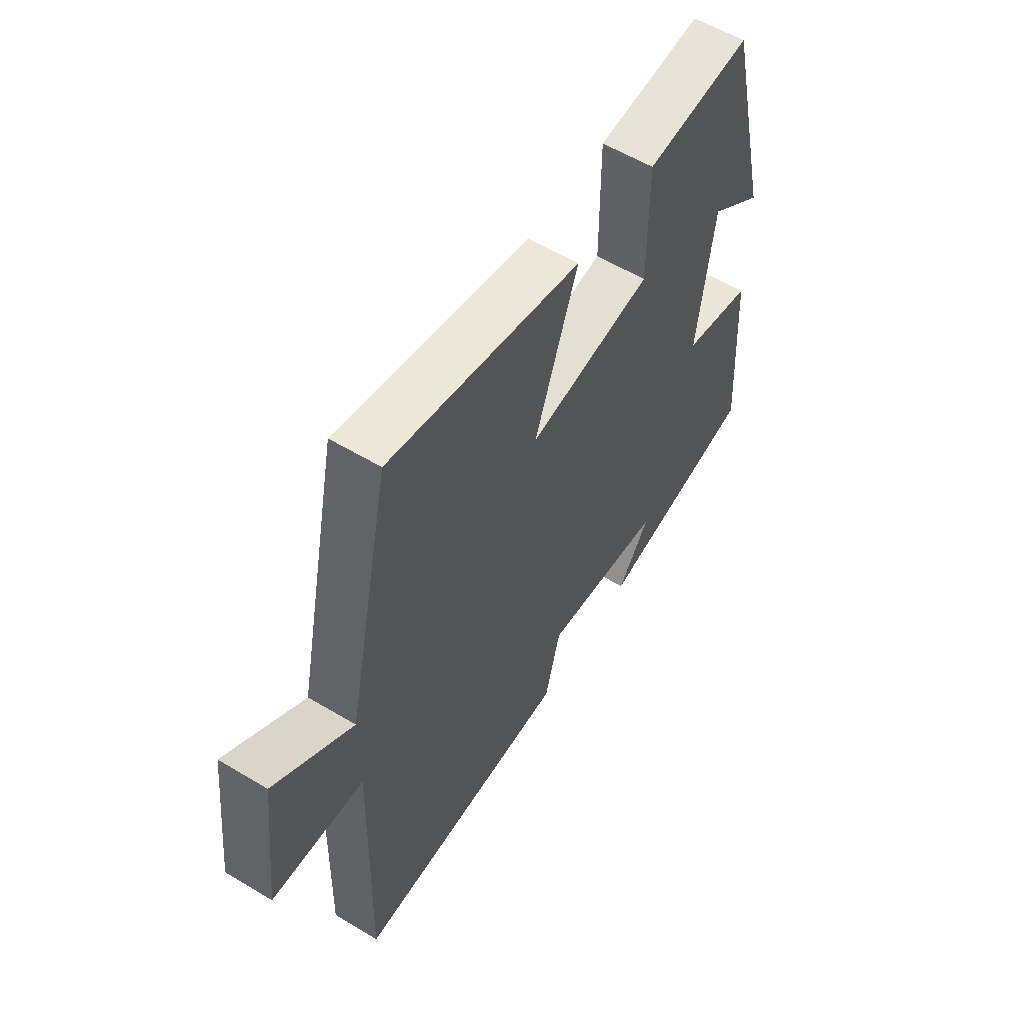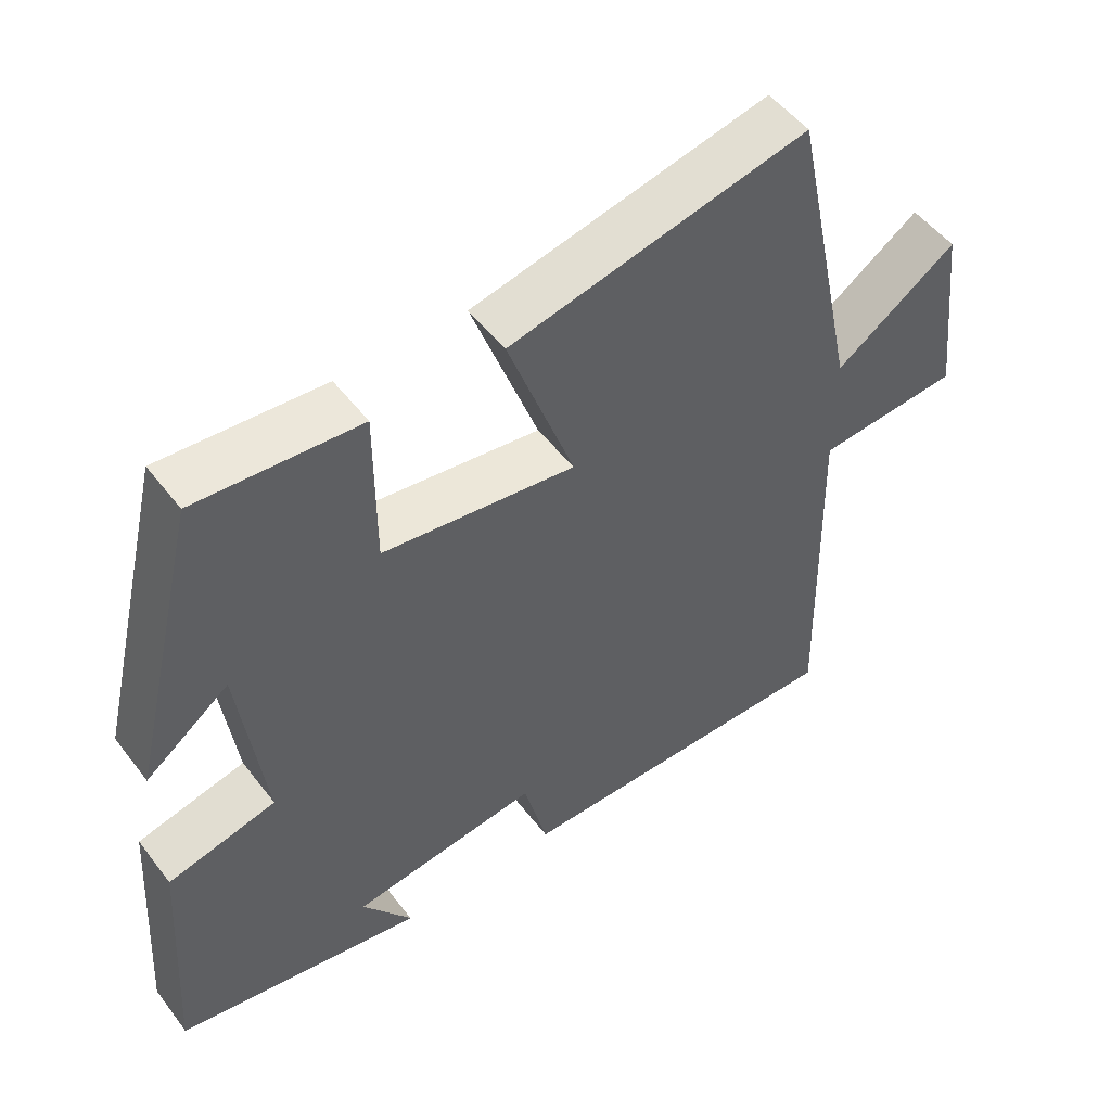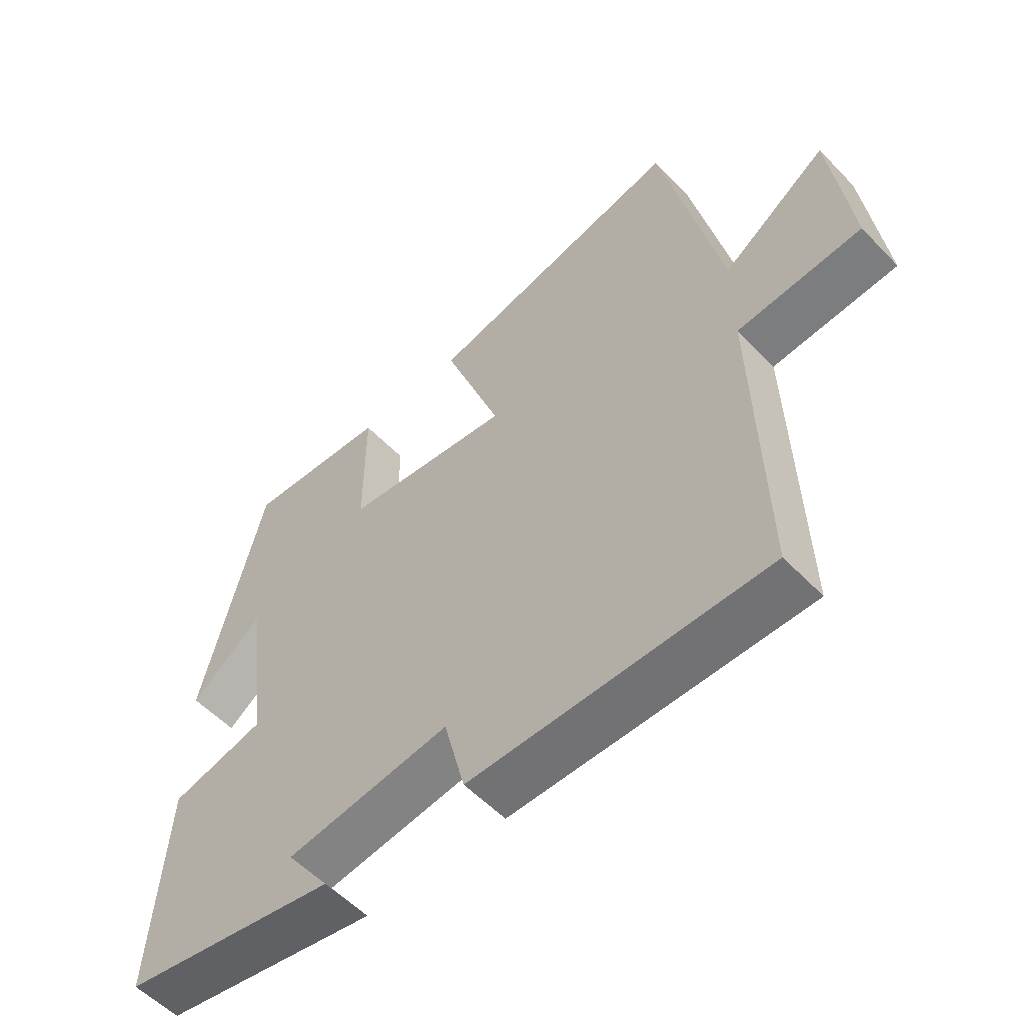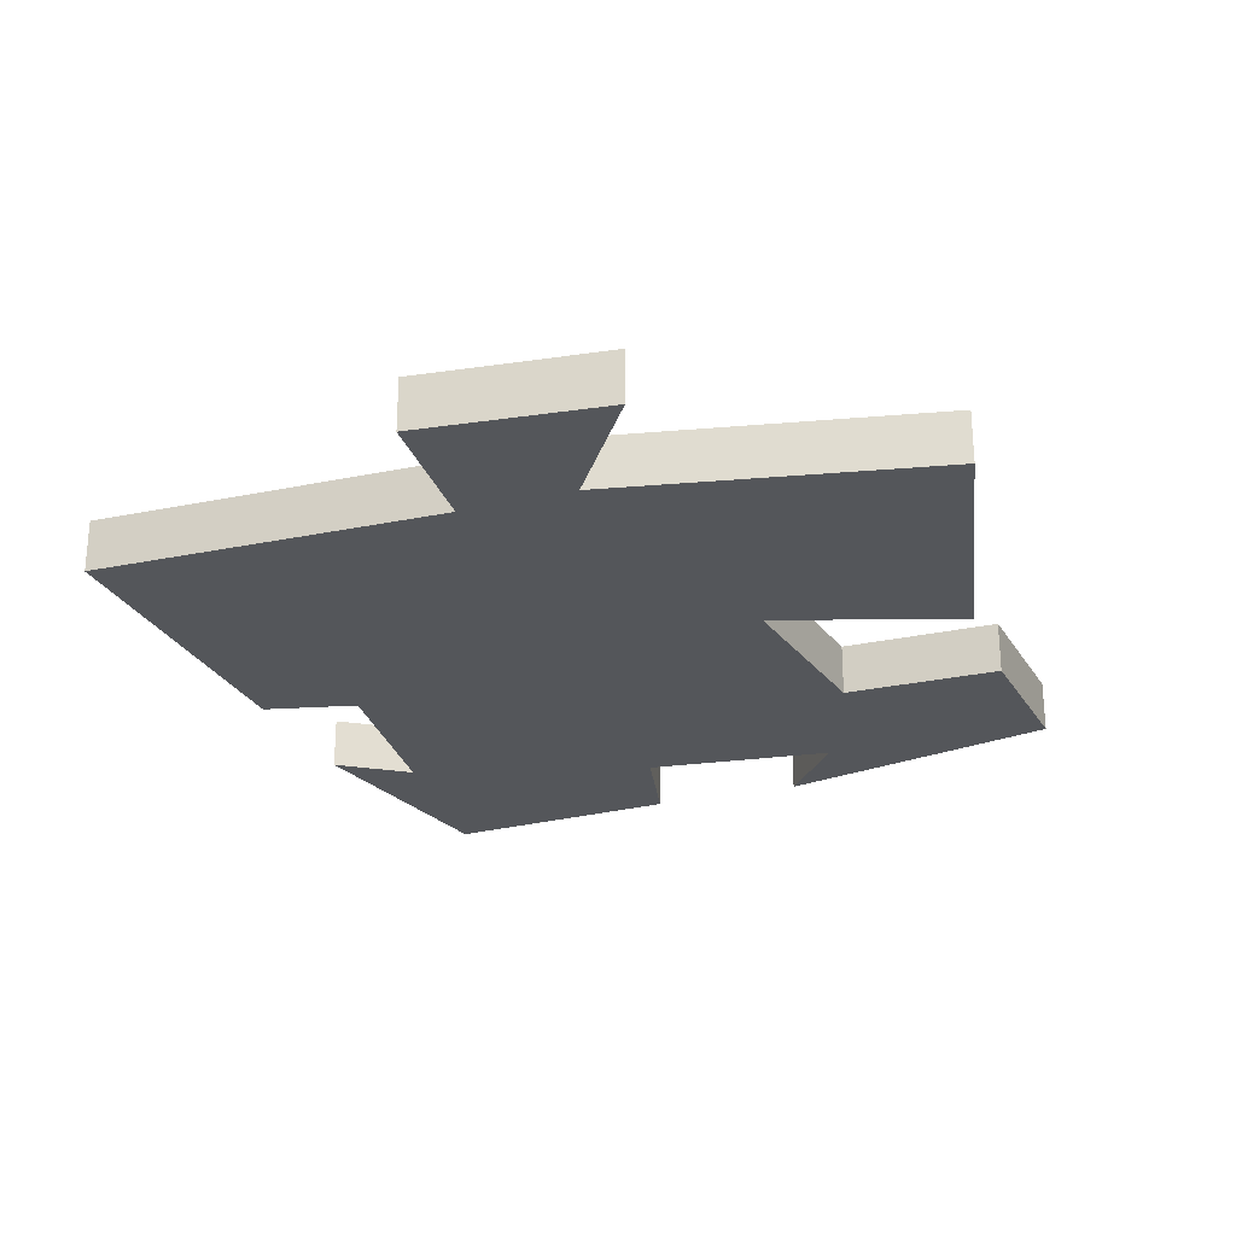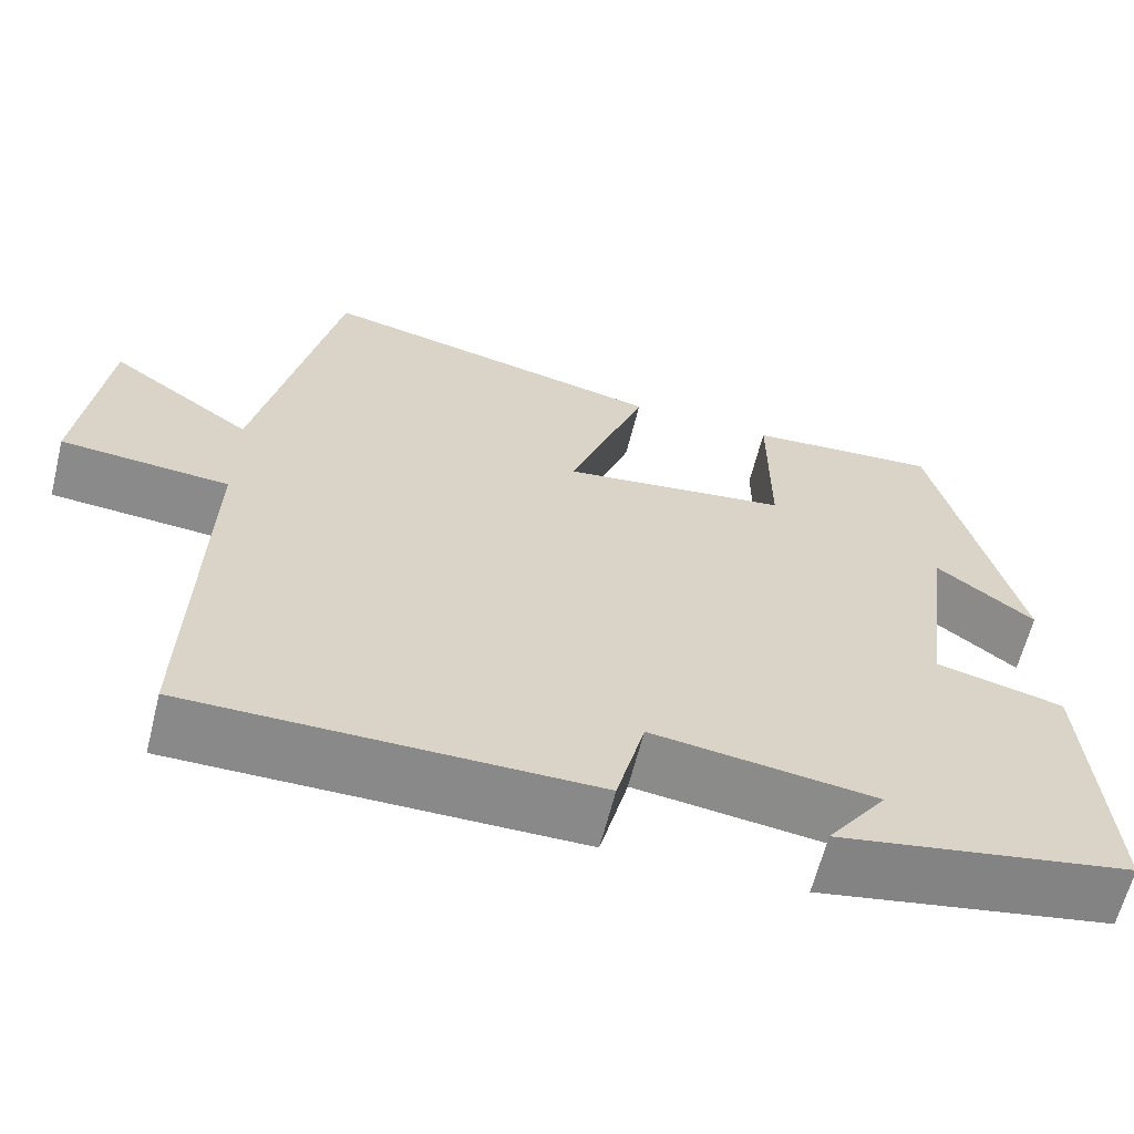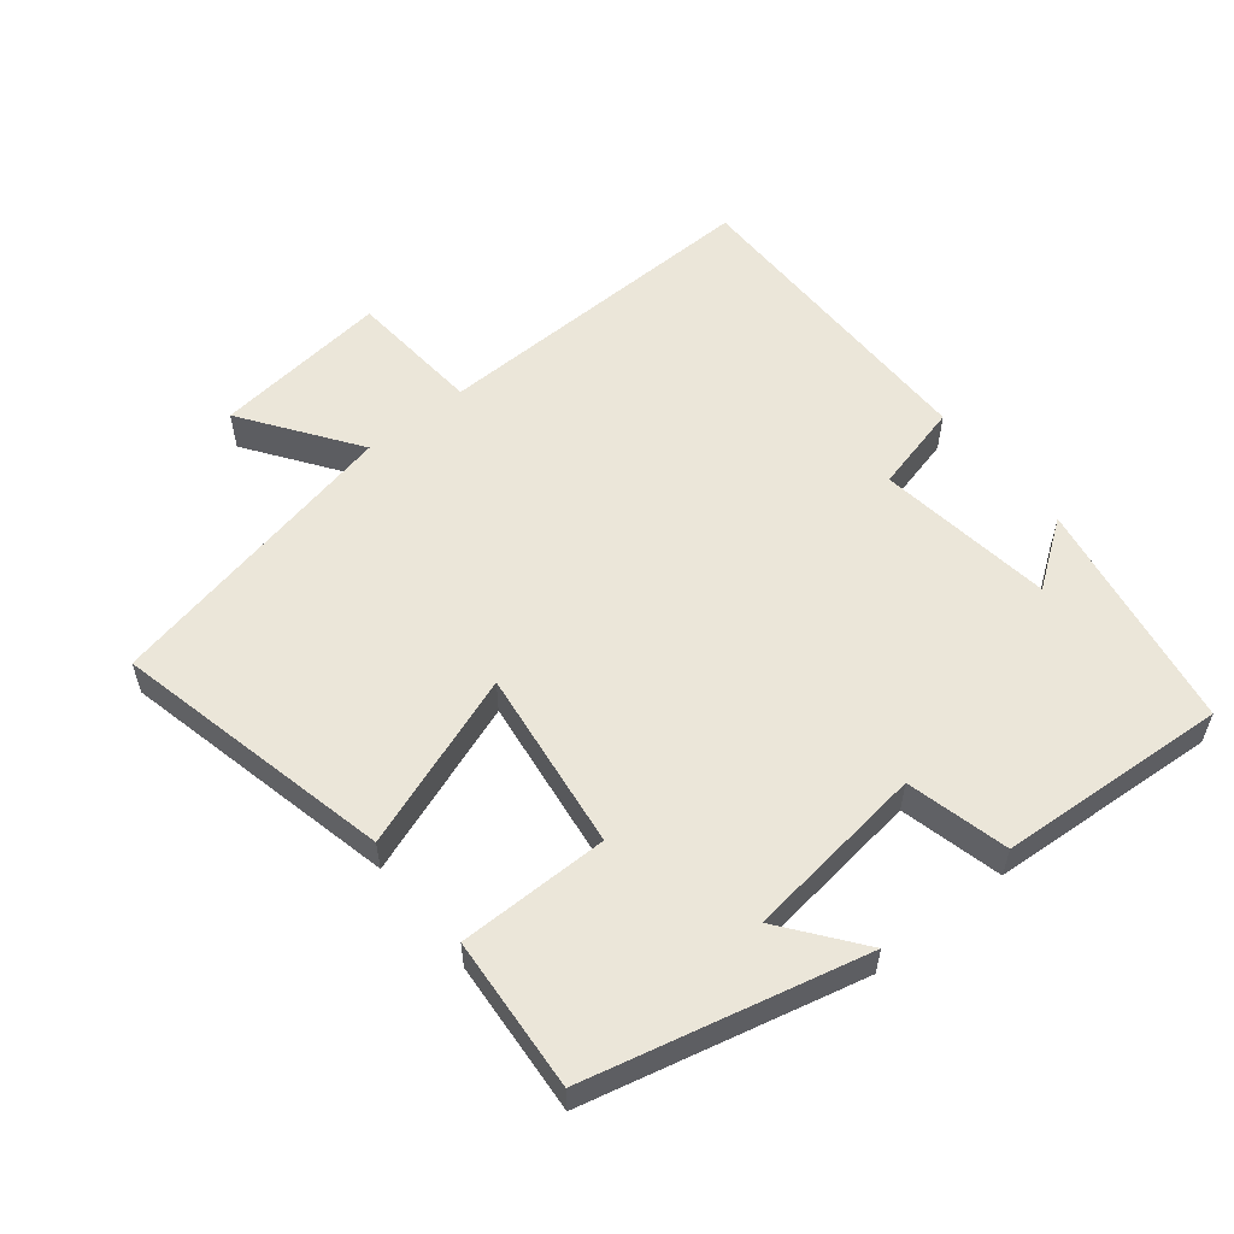
<metadata>
{"format":"obj","ext":"obj","renderer":"f3d","projection":"perspective","resolution":1024,"background":"white","views":[{"elev":57.7,"azim":-58.1,"up":"+Z"},{"elev":51.3,"azim":143.8,"up":"+Z"},{"elev":-55.7,"azim":-137.1,"up":"+Z"},{"elev":-25.1,"azim":-69.9,"up":"+Y"},{"elev":-63.1,"azim":-14.0,"up":"+Z"},{"elev":56.2,"azim":51.1,"up":"+Y"}]}
</metadata>
<code>
v 0.403 0.07 0.517
v 0.5 0.07 0.114
v 0.385 0.07 0.202
v 0.351 0.07 -0.064
v 0.5 0.07 -0.1
v 0.522 0.07 -0.437
v 0.179 0.07 -0.5
v 0.248 0.07 -0.403
v -0.012 0.07 -0.369
v -0.045 0.07 -0.5
v -0.512 0.07 -0.501
v -0.5 0.07 -0.007
v -0.697 0.07 0.008
v -0.667 0.07 0.266
v -0.5 0.07 0.149
v -0.406 0.07 0.592
v 0.004 0.07 0.5
v -0.088 0.07 0.244
v 0.178 0.07 0.28
v 0.178 0.07 0.5
v 0.403 0 0.517
v 0.5 0 0.114
v 0.385 0 0.202
v 0.351 0 -0.064
v 0.5 0 -0.1
v 0.522 0 -0.437
v 0.179 0 -0.5
v 0.248 0 -0.403
v -0.012 0 -0.369
v -0.045 0 -0.5
v -0.512 0 -0.501
v -0.5 0 -0.007
v -0.697 0 0.008
v -0.667 0 0.266
v -0.5 0 0.149
v -0.406 0 0.592
v 0.004 0 0.5
v -0.088 0 0.244
v 0.178 0 0.28
v 0.178 0 0.5
f 19 20 1
f 15 16 17 18
f 15 18 19
f 12 13 14 15
f 12 15 19
f 9 10 11 12
f 8 9 12 19
f 5 6 7 8
f 4 5 8
f 3 4 8 19
f 1 2 3
f 1 3 19
f 21 40 39
f 38 37 36 35
f 39 38 35
f 35 34 33 32
f 39 35 32
f 32 31 30 29
f 39 32 29 28
f 28 27 26 25
f 28 25 24
f 39 28 24 23
f 23 22 21
f 39 23 21
f 1 21 22 2
f 2 22 23 3
f 3 23 24 4
f 4 24 25 5
f 5 25 26 6
f 6 26 27 7
f 7 27 28 8
f 8 28 29 9
f 9 29 30 10
f 10 30 31 11
f 11 31 32 12
f 12 32 33 13
f 13 33 34 14
f 14 34 35 15
f 15 35 36 16
f 16 36 37 17
f 17 37 38 18
f 18 38 39 19
f 19 39 40 20
f 20 40 21 1

</code>
